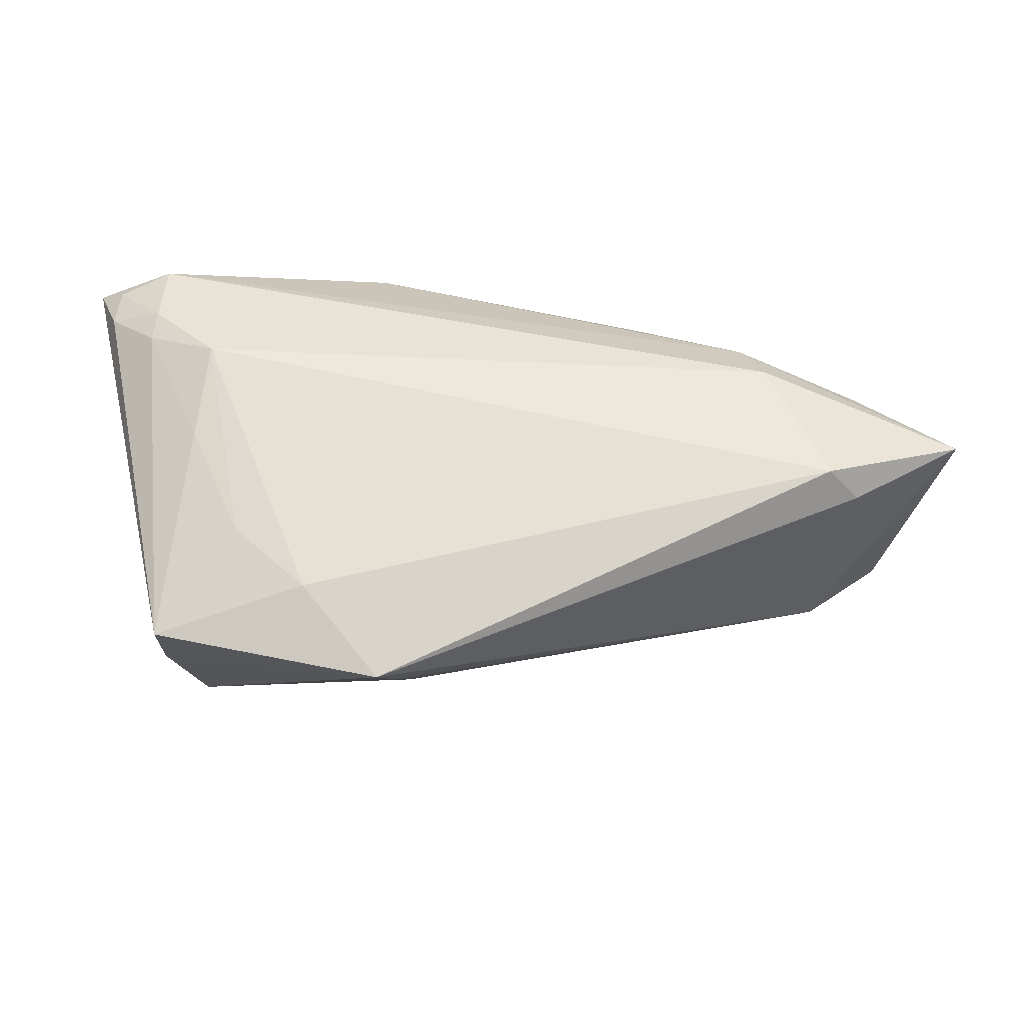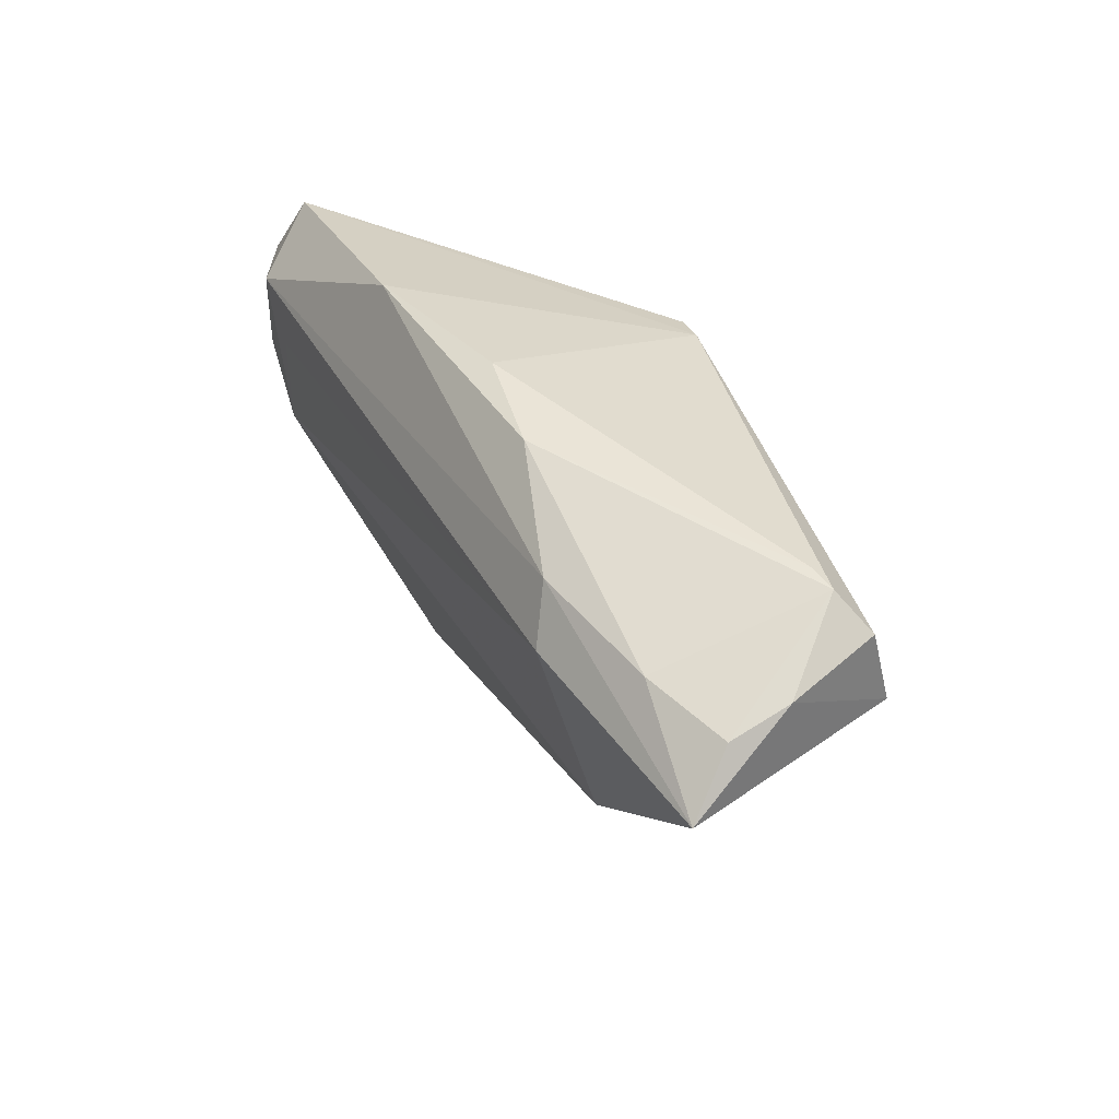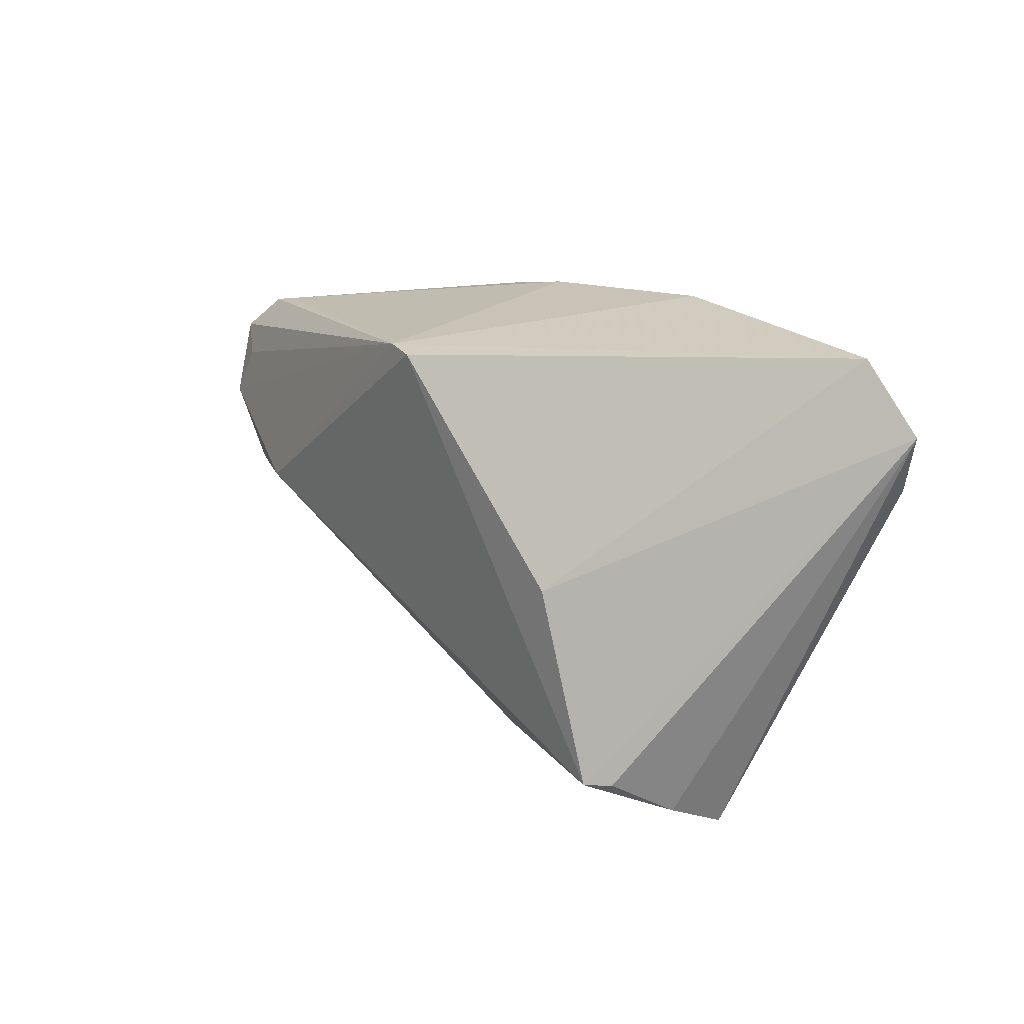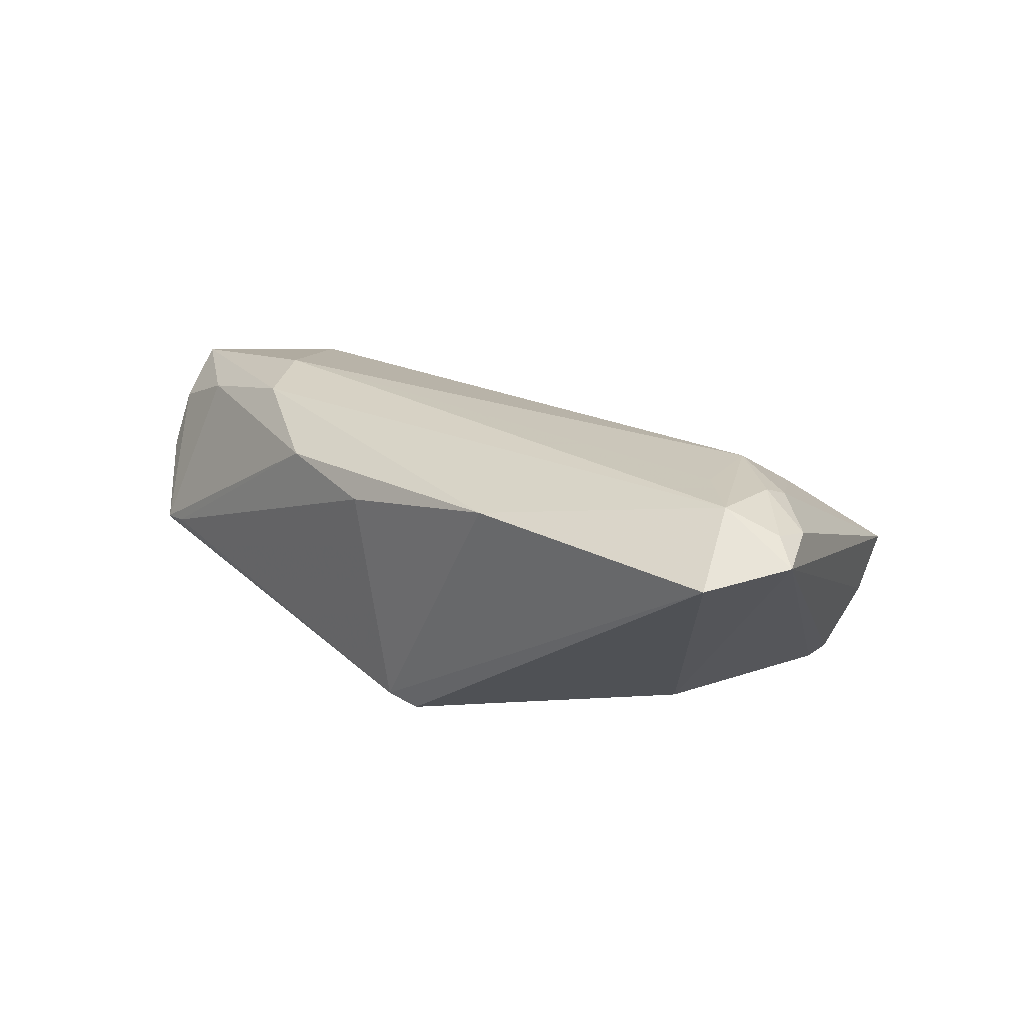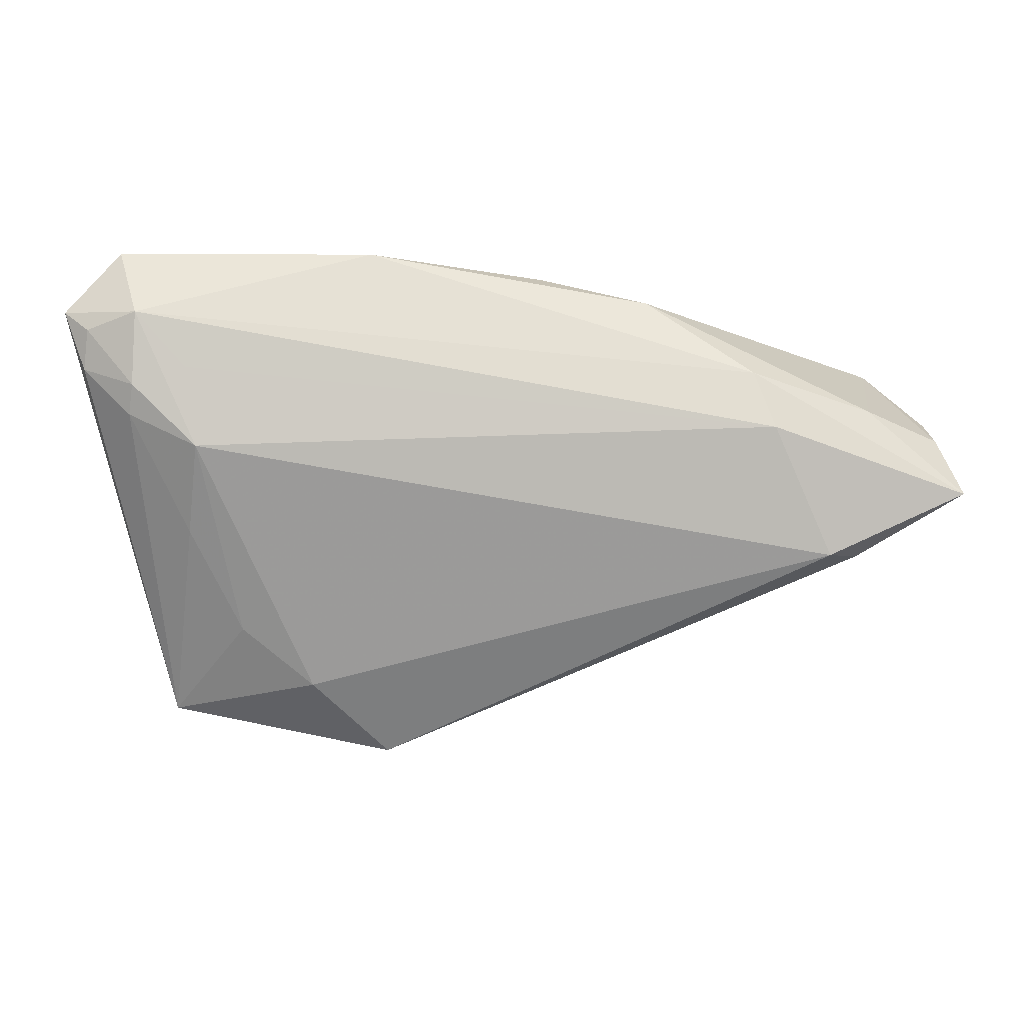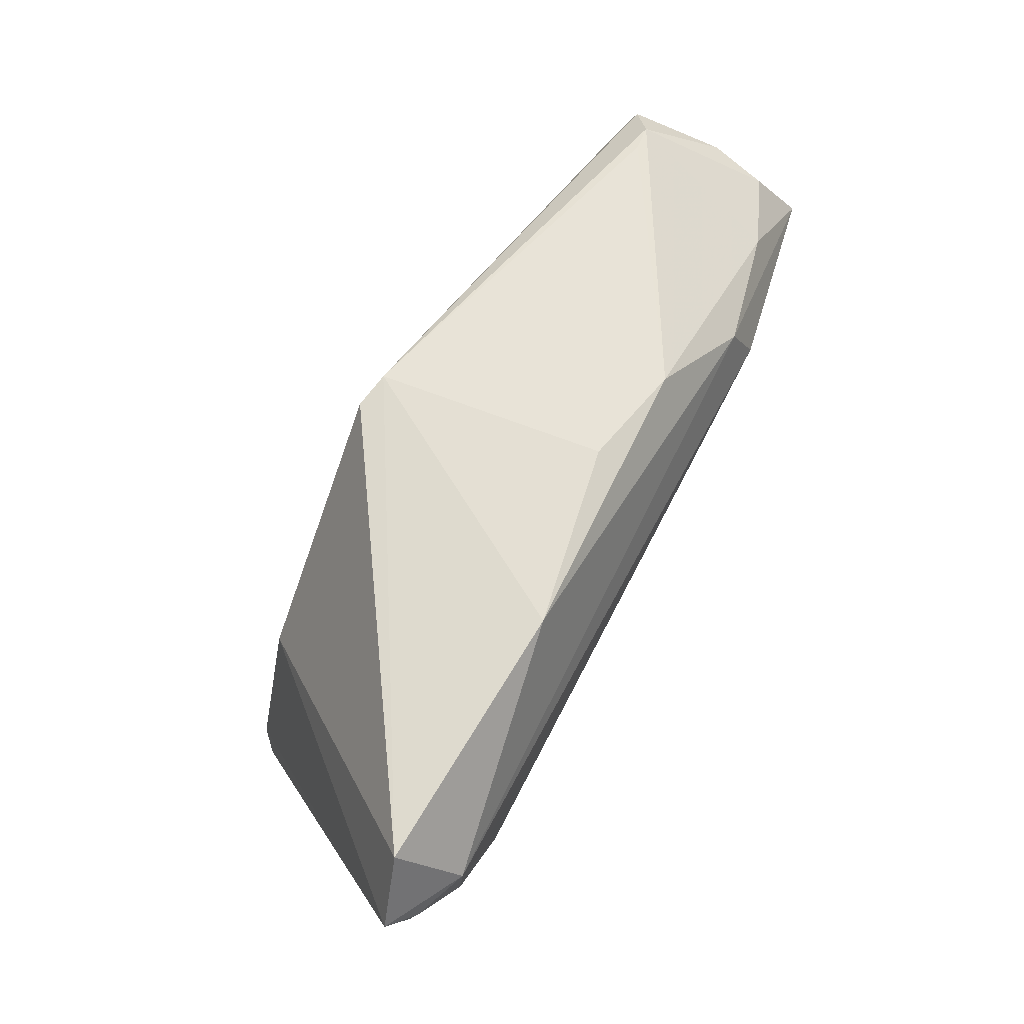
<metadata>
{"format":"obj","ext":"obj","renderer":"f3d","projection":"perspective","resolution":1024,"background":"white","views":[{"elev":-49.8,"azim":-4.7,"up":"+Y"},{"elev":29.0,"azim":63.2,"up":"+Y"},{"elev":21.4,"azim":-126.5,"up":"+Y"},{"elev":21.1,"azim":-142.8,"up":"+Z"},{"elev":-4.5,"azim":-4.3,"up":"+Y"},{"elev":72.0,"azim":-62.3,"up":"+Y"}]}
</metadata>
<code>
v -0.04846 0.006211 0.01763
v 0.0353 0.01275 0.01741
v -0.02866 -0.0009701 -0.01986
v 0.06313 0.007544 0.001772
v 0.006981 0.02649 0.01021
v 0.0378 0.005112 0.01962
v 0.004283 0.02329 -0.01989
v -0.01131 -0.03555 -0.004999
v -0.05425 0.01757 0.01676
v -0.009244 -0.0303 -0.01009
v -0.02428 -0.02957 0.005359
v -0.05761 0.02028 0.01415
v -0.01386 -0.03884 -0.001511
v -0.04014 -0.0241 -0.01741
v -0.05054 0.02882 0.01222
v 0.04924 -0.006537 -0.01498
v 0.05044 -0.01184 0.01164
v -0.04107 0.01237 0.01962
v 0.04586 -0.01195 0.0161
v -0.04073 -0.008988 0.01318
v 0.06058 0.01144 -0.01013
v -0.04339 -0.03282 -0.002013
v 0.065 -0.003358 0.01465
v 0.02122 0.0229 0.0129
v 0.06267 0.004521 0.009255
v -0.01665 0.02882 0.01446
v 0.05207 0.008061 0.0136
v 0.05937 0.001606 -0.01338
v 0.0531 0.01675 -0.006684
v -0.03958 0.001907 0.01962
v -0.0376 -0.0243 -0.01995
v -0.04799 0.01002 0.01917
v 0.05652 0.008155 -0.01236
v -0.05472 0.01242 0.01567
v -0.04257 -0.02923 -0.009362
v -0.04772 0.01965 0.01959
v -0.0004689 0.0231 -0.02076
v 0.05666 0.01587 -0.007057
v -0.03384 -0.02195 0.007685
v 0.03779 -0.005151 -0.01945
f 37 40 31
f 6 30 19
f 19 23 6
f 17 23 19
f 19 13 17
f 15 37 3
f 37 31 3
f 3 12 15
f 31 12 3
f 16 23 17
f 17 13 16
f 24 26 2
f 6 23 2
f 6 2 36
f 36 2 26
f 36 26 15
f 15 12 36
f 7 40 37
f 7 37 15
f 15 26 7
f 5 26 24
f 24 29 5
f 5 7 26
f 29 7 5
f 34 12 22
f 22 12 35
f 35 13 22
f 31 13 35
f 10 31 40
f 40 16 10
f 33 7 21
f 23 16 28
f 28 33 21
f 28 16 40
f 40 7 28
f 7 33 28
f 18 30 6
f 6 36 18
f 18 36 30
f 21 7 38
f 38 7 29
f 38 29 24
f 30 36 32
f 9 36 12
f 12 34 9
f 9 32 36
f 34 32 9
f 14 12 31
f 31 35 14
f 14 35 12
f 13 19 11
f 22 13 11
f 11 19 30
f 8 13 31
f 31 10 8
f 8 16 13
f 8 10 16
f 27 2 23
f 23 25 27
f 24 2 27
f 27 38 24
f 25 38 27
f 4 25 23
f 4 28 21
f 23 28 4
f 21 38 4
f 4 38 25
f 1 34 22
f 1 32 34
f 22 20 1
f 30 32 1
f 1 20 30
f 39 20 22
f 22 11 39
f 30 20 39
f 39 11 30

</code>
